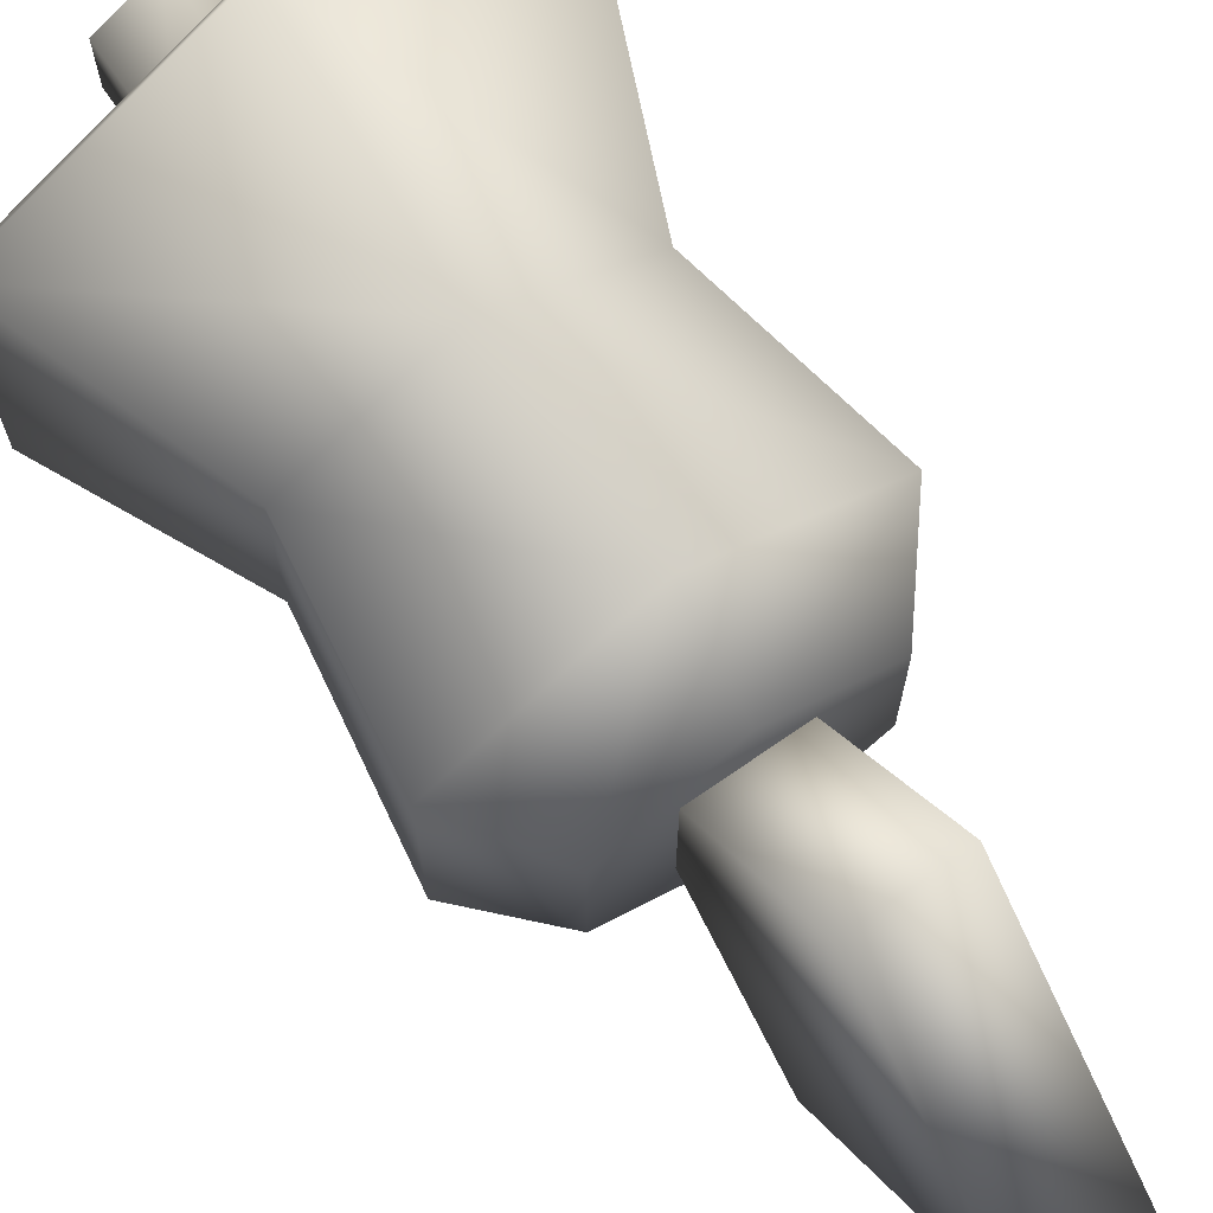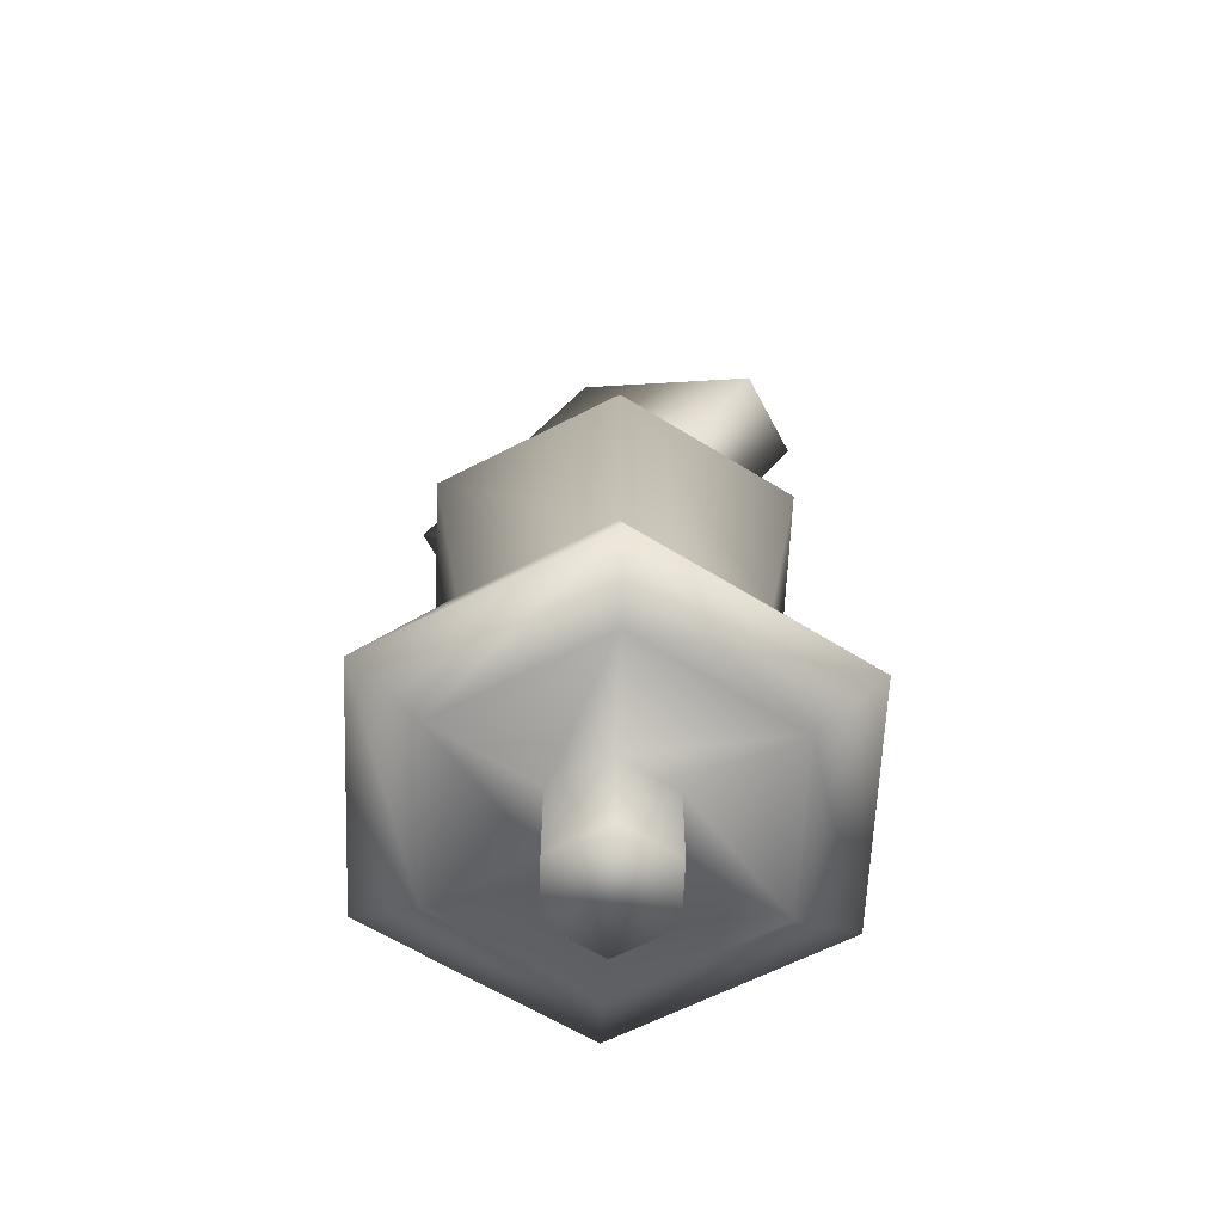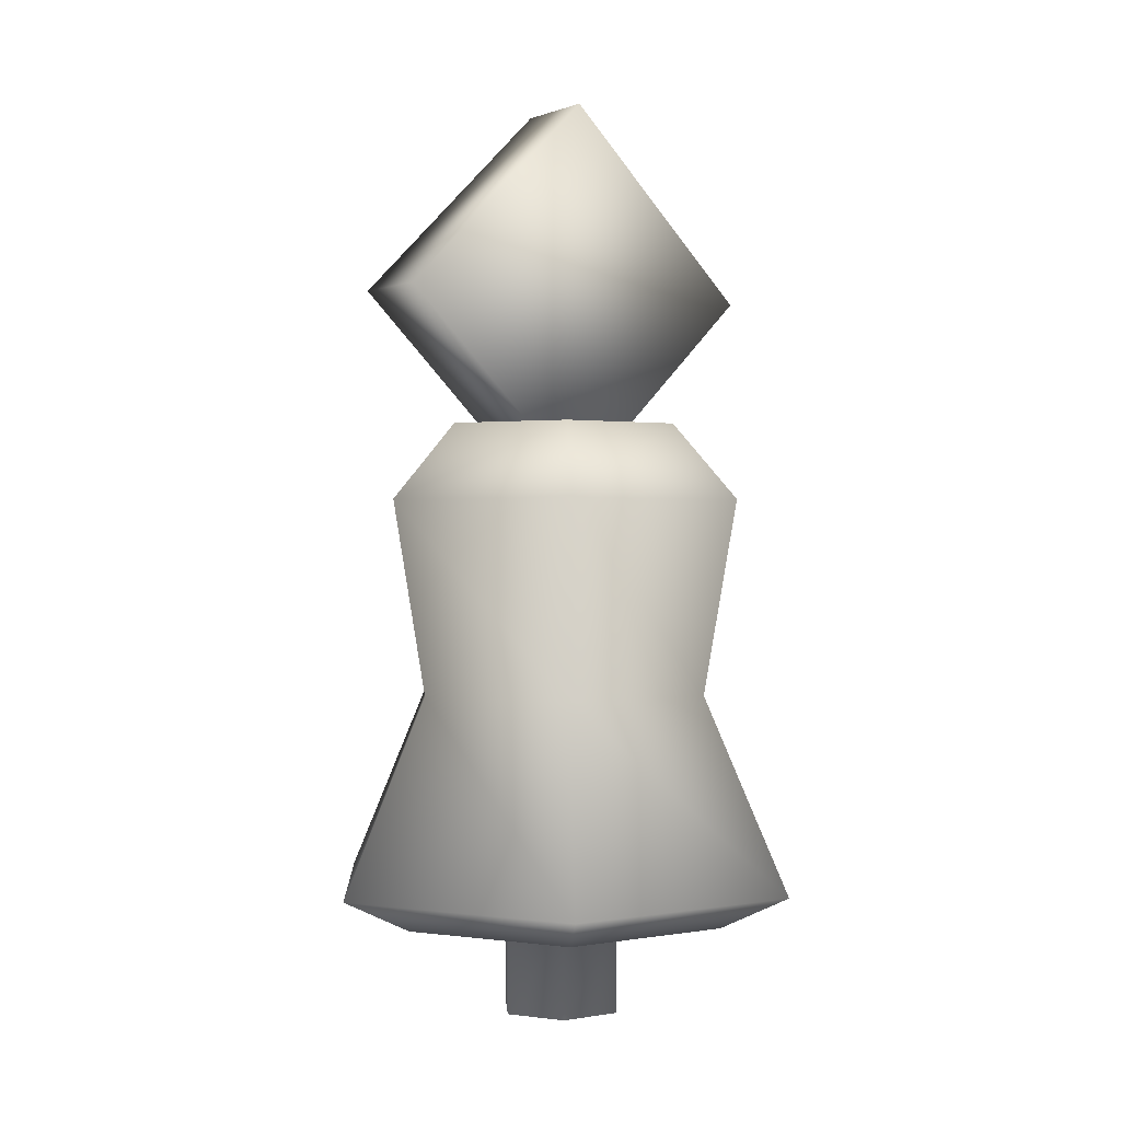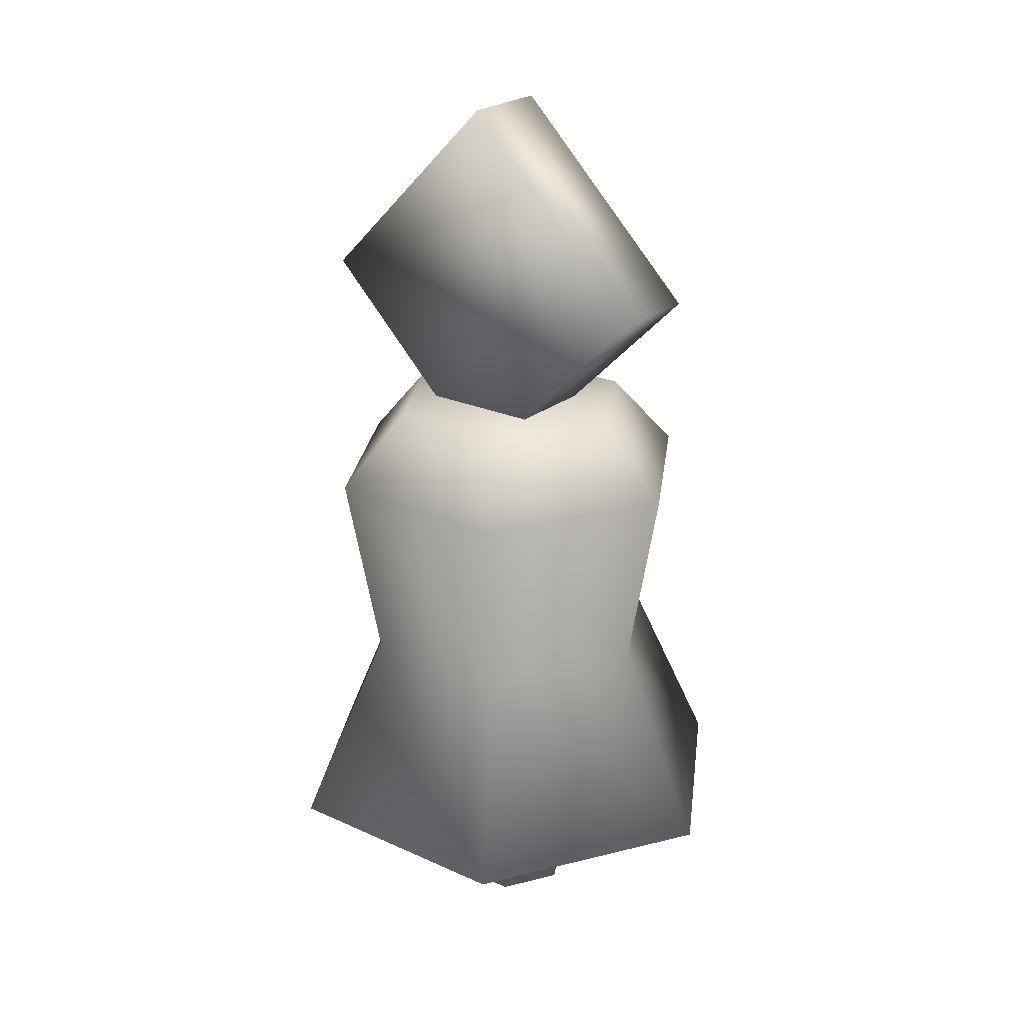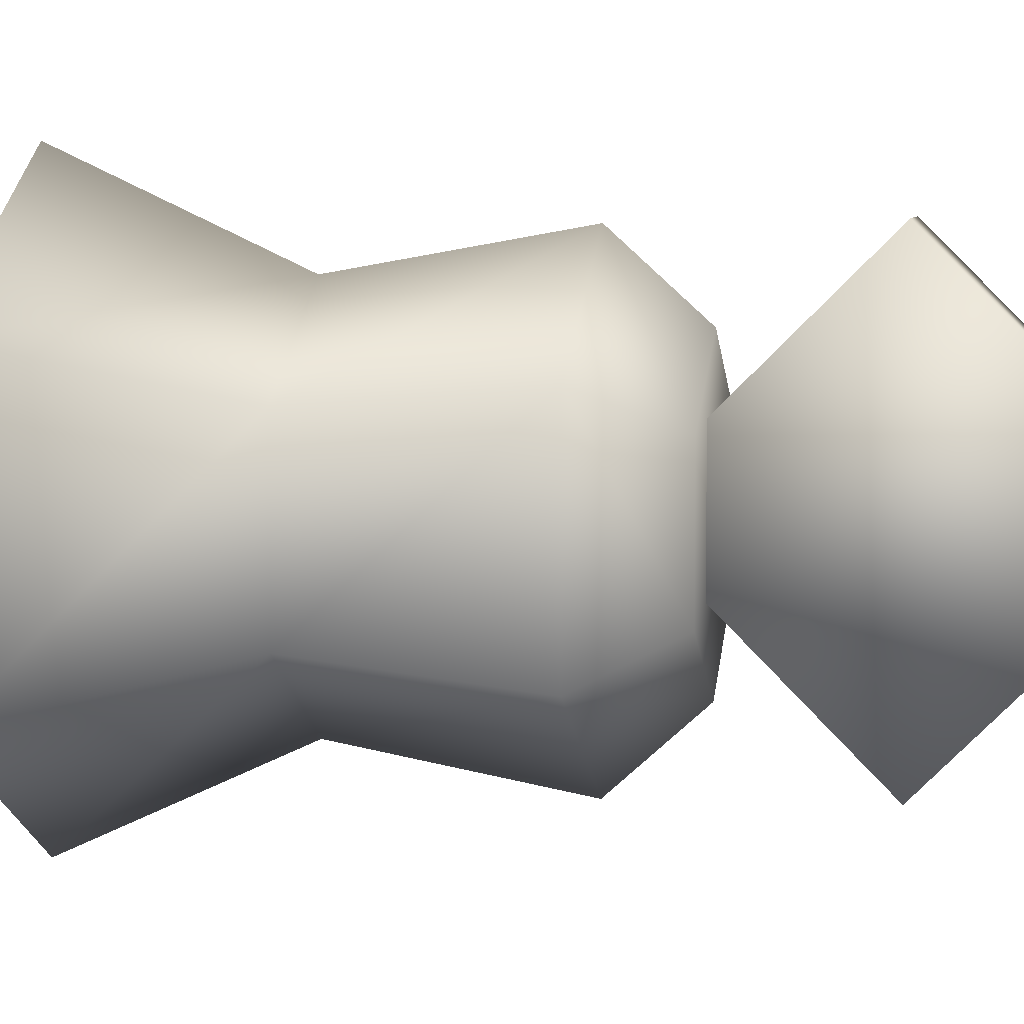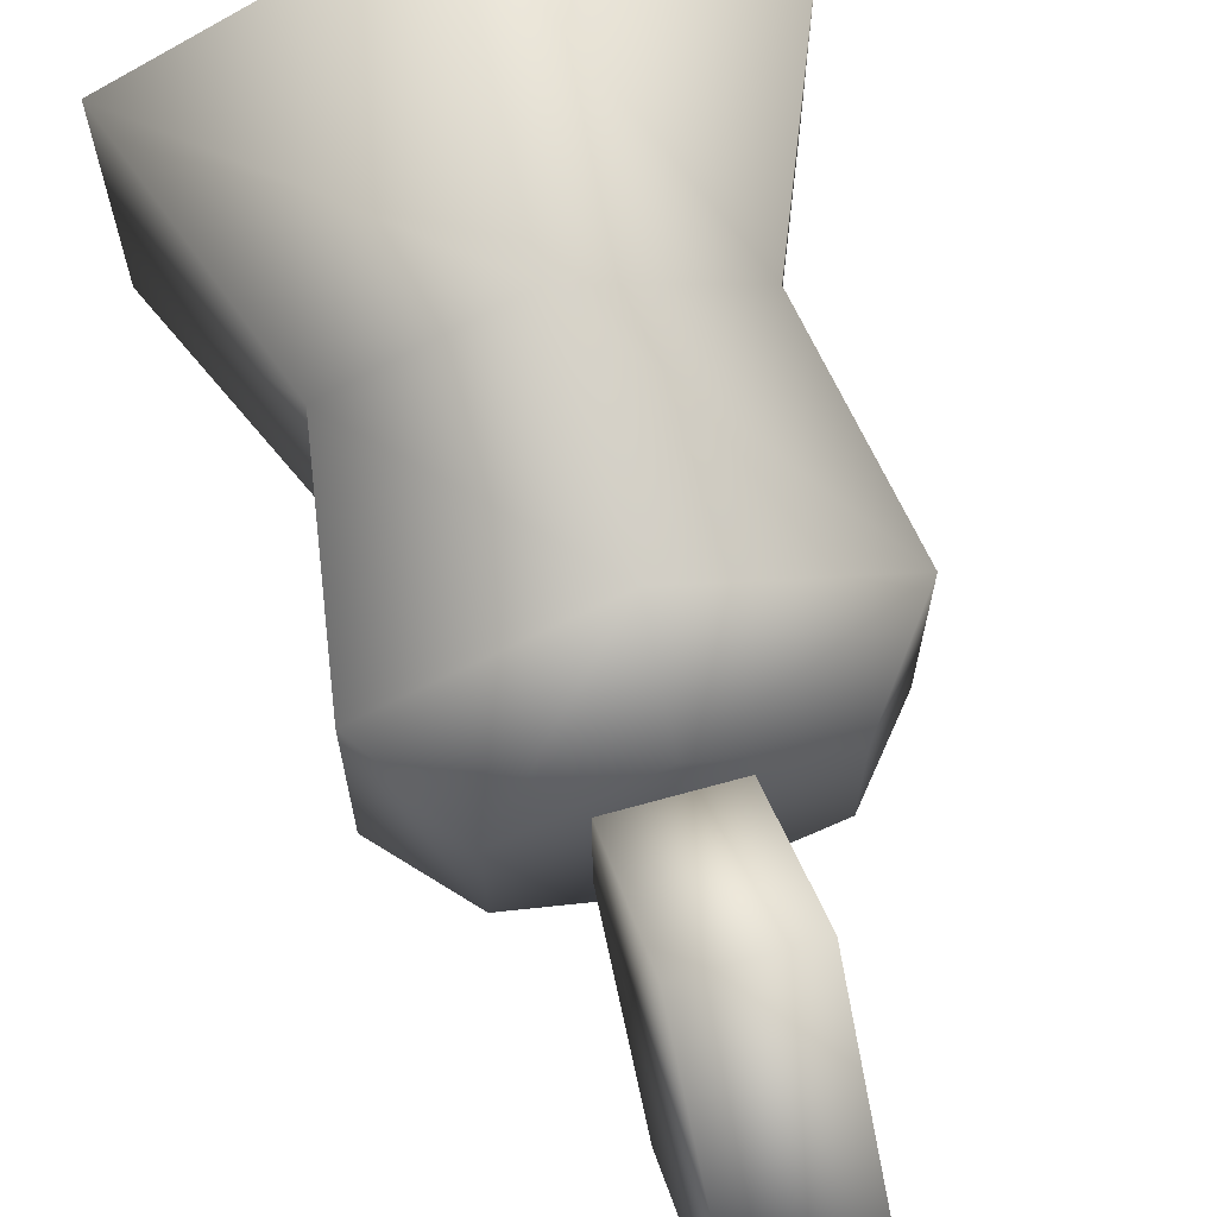
<metadata>
{"format":"obj","ext":"obj","renderer":"f3d","projection":"perspective","resolution":1024,"background":"white","views":[{"elev":70.7,"azim":145.3,"up":"+Z"},{"elev":-62.1,"azim":117.7,"up":"+Y"},{"elev":0.7,"azim":56.9,"up":"+Y"},{"elev":23.7,"azim":127.2,"up":"+Y"},{"elev":6.0,"azim":100.2,"up":"+Z"},{"elev":69.9,"azim":164.6,"up":"+Z"}]}
</metadata>
<code>
g changing screen bell
v -5.709e-18 -0.3408 -0.1657
v 0.1355 -0.3408 -0.08747
v 0.1654 -0.1497 -0.1047
v -5.58e-17 -0.1497 -0.2003
v 0.1355 -0.3408 -0.08747
v 0.1355 -0.3408 0.06902
v 0.1654 -0.1497 0.0863
v 0.1654 -0.1497 -0.1047
v 0.1355 -0.3408 0.06902
v -1.368e-08 -0.3408 0.1473
v -1.67e-08 -0.1497 0.1818
v 0.1654 -0.1497 0.0863
v -1.368e-08 -0.3408 0.1473
v -0.1355 -0.3408 0.06902
v -0.1654 -0.1497 0.0863
v -1.67e-08 -0.1497 0.1818
v 0.1654 -0.1497 0.0863
v 0.1069 -0.07498 0.05248
v 0.1069 -0.07498 -0.07092
v 0.1654 -0.1497 -0.1047
v -0.1355 -0.3408 0.06902
v -0.1355 -0.3408 -0.08747
v -0.1654 -0.1497 -0.1047
v -0.1654 -0.1497 0.0863
v -0.1355 -0.3408 -0.08747
v -5.709e-18 -0.3408 -0.1657
v -5.58e-17 -0.1497 -0.2003
v -0.1654 -0.1497 -0.1047
v 0.2124 -0.5318 0.1134
v 0.1509 -0.5665 0.0779
v -1.523e-08 -0.5665 0.165
v -2.144e-08 -0.5318 0.236
v -0.1069 -0.07498 -0.07092
v -5.738e-17 -0.07498 -0.1326
v 0.1069 -0.07498 -0.07092
v -0.1069 -0.07498 0.05248
v 0.1069 -0.07498 0.05248
v -1.079e-08 -0.07498 0.1142
v -0.1654 -0.1497 -0.1047
v -0.1069 -0.07498 -0.07092
v -0.1069 -0.07498 0.05248
v -0.1654 -0.1497 0.0863
v 0.1654 -0.1497 -0.1047
v 0.1069 -0.07498 -0.07092
v -5.738e-17 -0.07498 -0.1326
v -5.58e-17 -0.1497 -0.2003
v -1.67e-08 -0.1497 0.1818
v -1.079e-08 -0.07498 0.1142
v 0.1069 -0.07498 0.05248
v 0.1654 -0.1497 0.0863
v -5.58e-17 -0.1497 -0.2003
v -5.738e-17 -0.07498 -0.1326
v -0.1069 -0.07498 -0.07092
v -0.1654 -0.1497 -0.1047
v -0.1654 -0.1497 0.0863
v -0.1069 -0.07498 0.05248
v -1.079e-08 -0.07498 0.1142
v -1.67e-08 -0.1497 0.1818
v -0.2124 -0.5318 -0.1318
v 1.701e-17 -0.5318 -0.2545
v -5.709e-18 -0.3408 -0.1657
v -0.1355 -0.3408 -0.08747
v -0.2124 -0.5318 0.1134
v -0.2124 -0.5318 -0.1318
v -0.1355 -0.3408 -0.08747
v -0.1355 -0.3408 0.06902
v -2.144e-08 -0.5318 0.236
v -0.2124 -0.5318 0.1134
v -0.1355 -0.3408 0.06902
v -1.368e-08 -0.3408 0.1473
v 0.2124 -0.5318 0.1134
v -2.144e-08 -0.5318 0.236
v -1.368e-08 -0.3408 0.1473
v 0.1355 -0.3408 0.06902
v 0.2124 -0.5318 -0.1318
v 0.2124 -0.5318 0.1134
v 0.1355 -0.3408 0.06902
v 0.1355 -0.3408 -0.08747
v 1.701e-17 -0.5318 -0.2545
v 0.2124 -0.5318 -0.1318
v 0.1355 -0.3408 -0.08747
v -5.709e-18 -0.3408 -0.1657
v -0.1509 -0.5665 -0.09634
v -0.05422 -0.5665 -0.04053
v 6.525e-17 -0.5665 -0.07183
v 4.046e-17 -0.5665 -0.1835
v -0.2124 -0.5318 -0.1318
v -0.1509 -0.5665 -0.09634
v 4.046e-17 -0.5665 -0.1835
v 1.701e-17 -0.5318 -0.2545
v -2.144e-08 -0.5318 0.236
v -1.523e-08 -0.5665 0.165
v -0.1509 -0.5665 0.0779
v -0.2124 -0.5318 0.1134
v 0.2124 -0.5318 -0.1318
v 0.1509 -0.5665 -0.09634
v 0.1509 -0.5665 0.0779
v 0.2124 -0.5318 0.1134
v -0.2124 -0.5318 0.1134
v -0.1509 -0.5665 0.0779
v -0.1509 -0.5665 -0.09634
v -0.2124 -0.5318 -0.1318
v 1.701e-17 -0.5318 -0.2545
v 4.046e-17 -0.5665 -0.1835
v 0.1509 -0.5665 -0.09634
v 0.2124 -0.5318 -0.1318
v -0.05422 -0.5665 0.02208
v -0.05422 -0.66 0.02208
v -0.05422 -0.66 -0.04053
v -0.05422 -0.5665 -0.04053
v -1.523e-08 -0.5665 0.165
v -5.473e-09 -0.5665 0.05338
v -0.05422 -0.5665 0.02208
v -0.1509 -0.5665 0.0779
v 0.1509 -0.5665 -0.09634
v 0.05422 -0.5665 -0.04053
v 0.05422 -0.5665 0.02208
v 0.1509 -0.5665 0.0779
v -0.1509 -0.5665 0.0779
v -0.05422 -0.5665 0.02208
v -0.05422 -0.5665 -0.04053
v -0.1509 -0.5665 -0.09634
v 0.1509 -0.5665 0.0779
v 0.05422 -0.5665 0.02208
v -5.473e-09 -0.5665 0.05338
v -1.523e-08 -0.5665 0.165
v 4.046e-17 -0.5665 -0.1835
v 6.525e-17 -0.5665 -0.07183
v 0.05422 -0.5665 -0.04053
v 0.1509 -0.5665 -0.09634
v 0.05422 -0.66 -0.04053
v -3.423e-08 -0.66 -0.07183
v -0.05422 -0.66 -0.04053
v 0.05422 -0.66 0.02208
v -0.05422 -0.66 0.02208
v -3.97e-08 -0.66 0.05338
v 0.05422 -0.5665 0.02208
v 0.05422 -0.66 0.02208
v -3.97e-08 -0.66 0.05338
v -5.473e-09 -0.5665 0.05338
v 6.525e-17 -0.5665 -0.07183
v -3.423e-08 -0.66 -0.07183
v 0.05422 -0.66 -0.04053
v 0.05422 -0.5665 -0.04053
v -0.05422 -0.5665 -0.04053
v -0.05422 -0.66 -0.04053
v -3.423e-08 -0.66 -0.07183
v 6.525e-17 -0.5665 -0.07183
v -5.473e-09 -0.5665 0.05338
v -3.97e-08 -0.66 0.05338
v -0.05422 -0.66 0.02208
v -0.05422 -0.5665 0.02208
v 0.05422 -0.5665 -0.04053
v 0.05422 -0.66 -0.04053
v 0.05422 -0.66 0.02208
v 0.05422 -0.5665 0.02208
v 0.04629 0.24 -0.001161
v 0.04629 0.05278 0.1861
v 0.04629 -0.1345 -0.001161
v 0.04629 0.05278 -0.1884
v 0.04629 0.05278 0.1861
v -0.04349 0.05278 0.1861
v -0.04349 -0.1345 -0.001161
v 0.04629 -0.1345 -0.001161
v -0.04349 0.05278 0.1861
v -0.04349 0.24 -0.001161
v -0.04349 0.05278 -0.1884
v -0.04349 -0.1345 -0.001161
v -0.04349 0.24 -0.001161
v 0.04629 0.24 -0.001161
v 0.04629 0.05278 -0.1884
v -0.04349 0.05278 -0.1884
v 0.04629 0.05278 0.1861
v 0.04629 0.24 -0.001161
v -0.04349 0.24 -0.001161
v -0.04349 0.05278 0.1861
v -0.04349 -0.1345 -0.001161
v -0.04349 0.05278 -0.1884
v 0.04629 0.05278 -0.1884
v 0.04629 -0.1345 -0.001161
g changing screen bell_0
f 3 2 1
f 4 3 1
f 7 6 5
f 8 7 5
f 11 10 9
f 12 11 9
f 15 14 13
f 16 15 13
f 19 18 17
f 20 19 17
f 23 22 21
f 24 23 21
f 27 26 25
f 28 27 25
f 31 30 29
f 32 31 29
f 35 34 33
f 33 36 35
f 36 37 35
f 36 38 37
f 41 40 39
f 42 41 39
f 45 44 43
f 46 45 43
f 49 48 47
f 50 49 47
f 53 52 51
f 54 53 51
f 57 56 55
f 58 57 55
f 61 60 59
f 62 61 59
f 65 64 63
f 66 65 63
f 69 68 67
f 70 69 67
f 73 72 71
f 74 73 71
f 77 76 75
f 78 77 75
f 81 80 79
f 82 81 79
f 85 84 83
f 86 85 83
f 89 88 87
f 90 89 87
f 93 92 91
f 94 93 91
f 97 96 95
f 98 97 95
f 101 100 99
f 102 101 99
f 105 104 103
f 106 105 103
f 109 108 107
f 110 109 107
f 113 112 111
f 114 113 111
f 117 116 115
f 118 117 115
f 121 120 119
f 122 121 119
f 125 124 123
f 126 125 123
f 129 128 127
f 130 129 127
f 133 132 131
f 131 134 133
f 134 135 133
f 134 136 135
f 139 138 137
f 140 139 137
f 143 142 141
f 144 143 141
f 147 146 145
f 148 147 145
f 151 150 149
f 152 151 149
f 155 154 153
f 156 155 153
f 159 158 157
f 160 159 157
f 163 162 161
f 164 163 161
f 167 166 165
f 168 167 165
f 171 170 169
f 172 171 169
f 175 174 173
f 176 175 173
f 179 178 177
f 180 179 177

</code>
